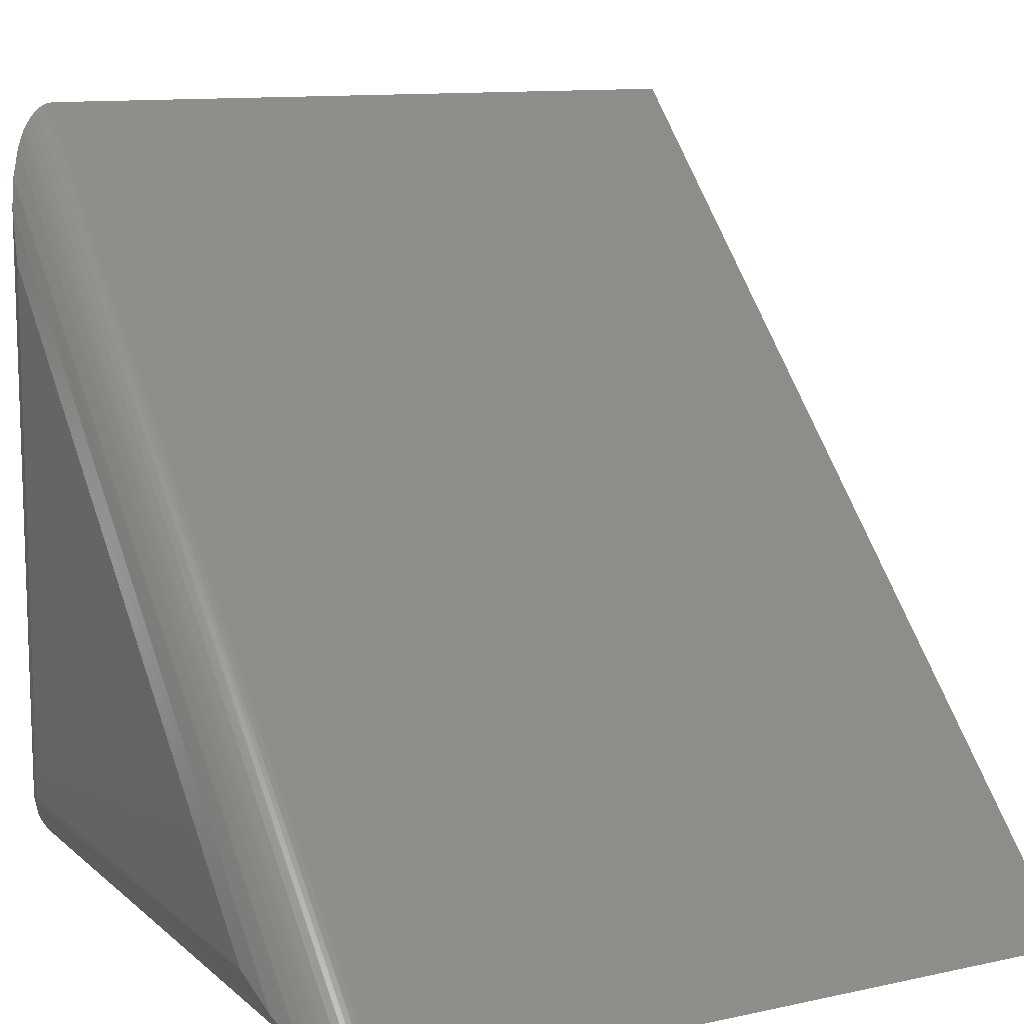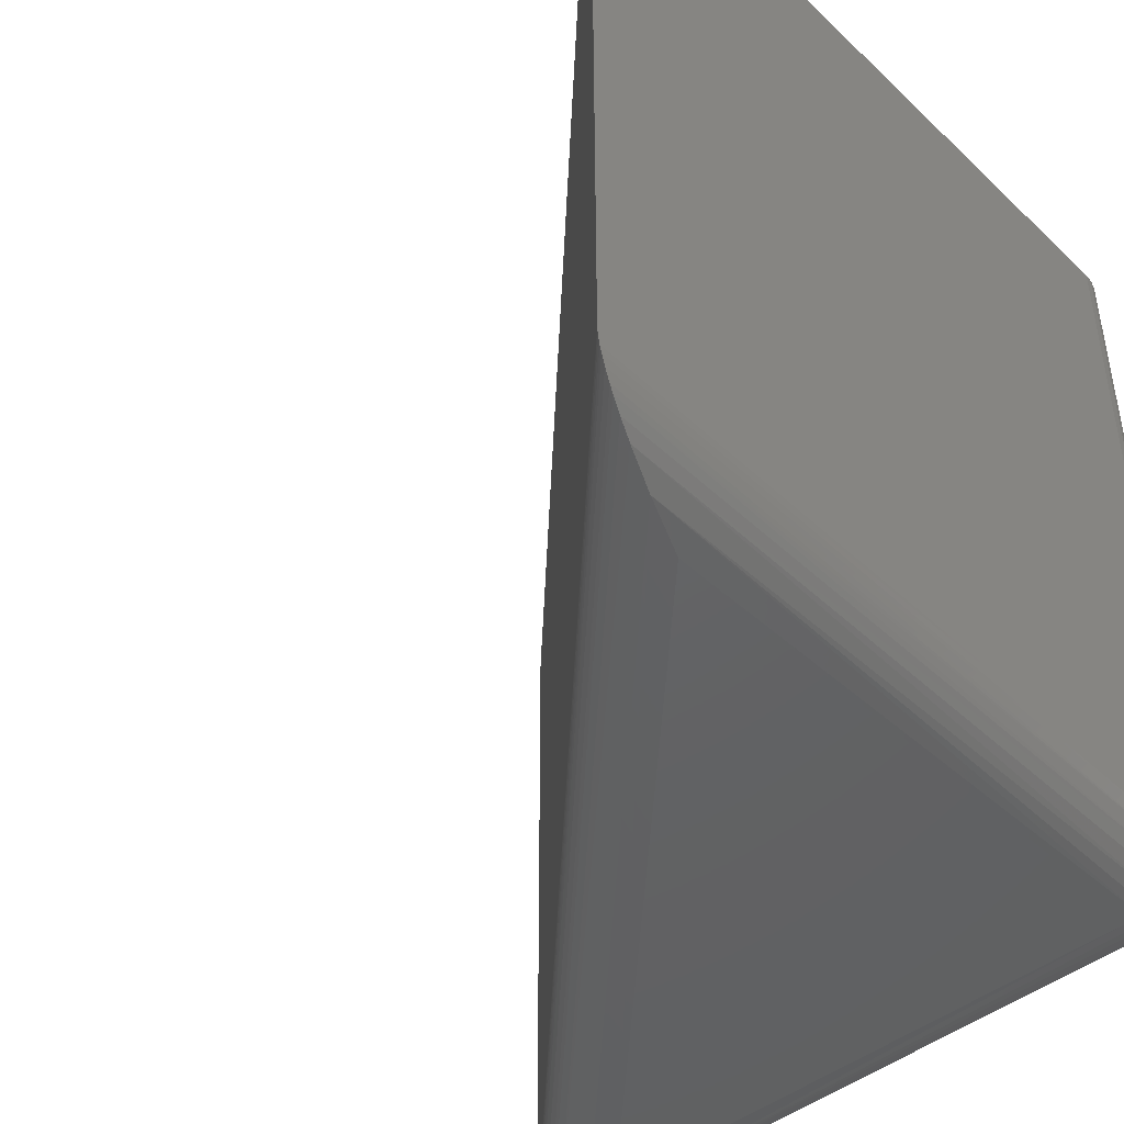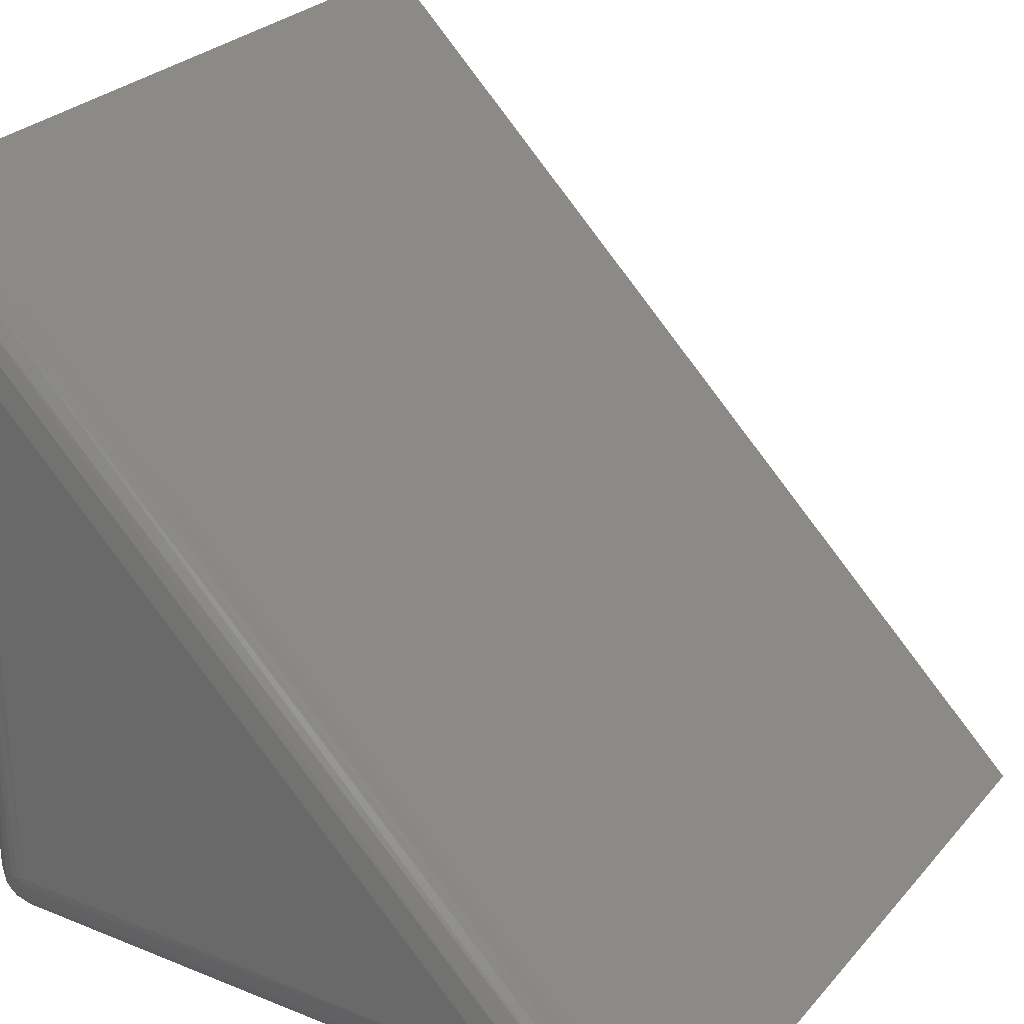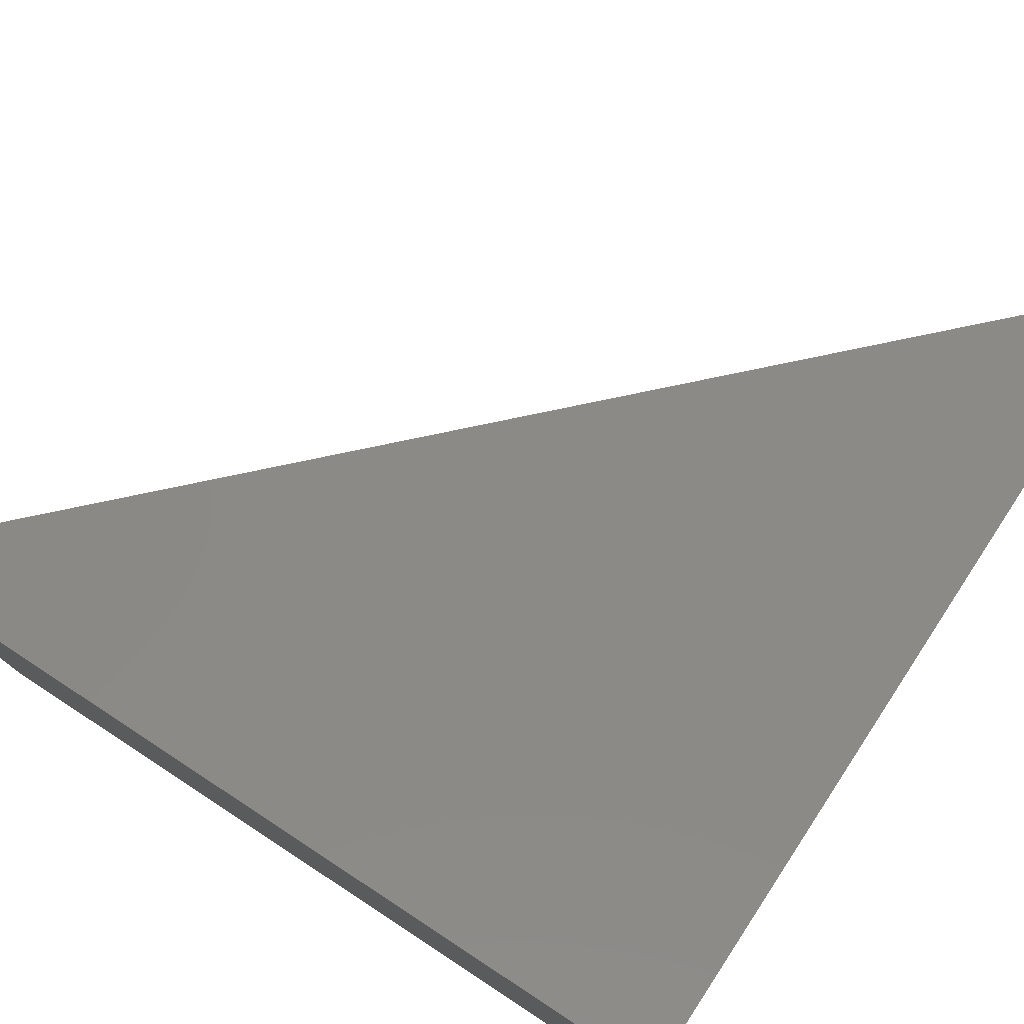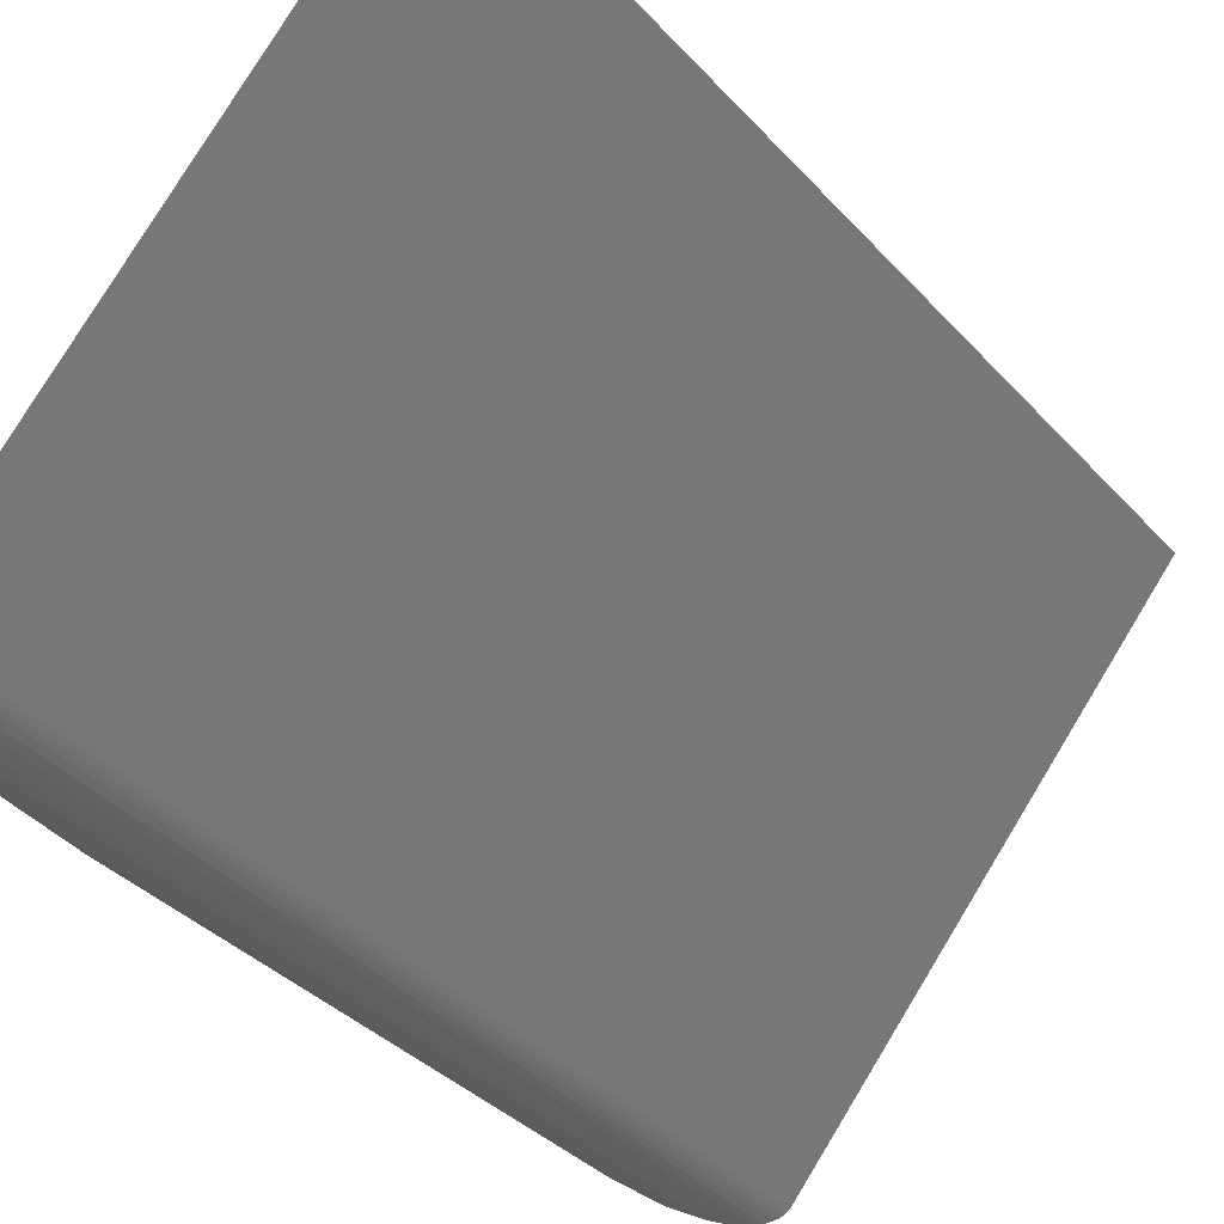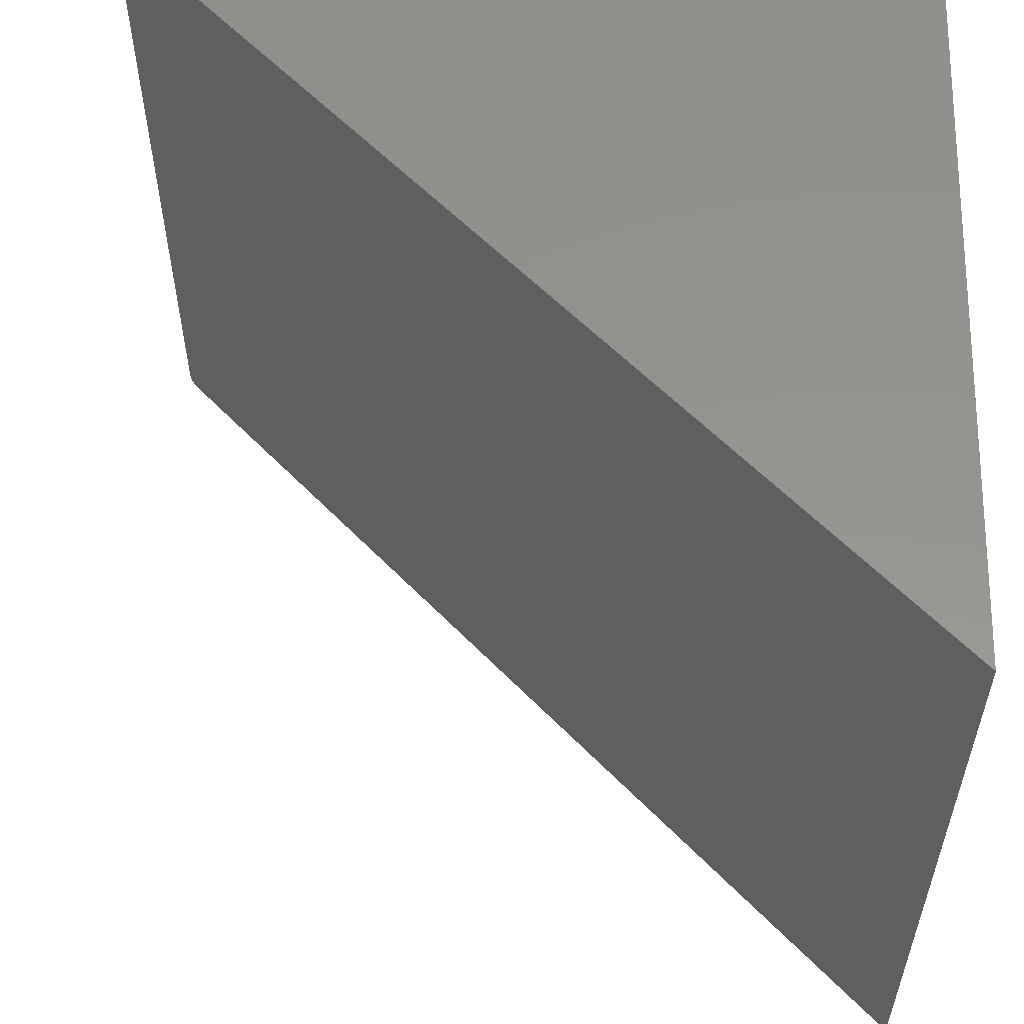
<metadata>
{"format":"stl","ext":"stl","renderer":"f3d","projection":"perspective","resolution":1024,"background":"white","views":[{"elev":11.4,"azim":62.0,"up":"+Z"},{"elev":-45.2,"azim":132.5,"up":"+Y"},{"elev":27.3,"azim":31.8,"up":"+Z"},{"elev":78.4,"azim":-146.8,"up":"+Y"},{"elev":79.3,"azim":31.3,"up":"+Z"},{"elev":56.8,"azim":92.0,"up":"+Y"}]}
</metadata>
<code>
# stl→obj: 84 verts, 164 faces
v -0.1509 -0.75 0.0625
v -0.6897 -0.7494 0.05356
v -0.09692 -0.7459 0.04015
v -0.6875 -0.75 0.0625
v -0.7029 -0.6978 0.0008486
v -0.001858 -0.6973 0.0007695
v -0.0042 -0.7021 0.00174
v -0.007197 -0.7066 0.002981
v -0.7023 -0.7077 0.003371
v -0.01333 -0.7132 0.00552
v -0.701 -0.7187 0.008328
v -0.02188 -0.7199 0.009066
v -0.028 -0.7238 0.0116
v -0.6993 -0.7284 0.01527
v -0.0408 -0.7302 0.0169
v -0.05908 -0.7371 0.02447
v -0.6971 -0.7367 0.02395
v -0.6946 -0.7431 0.03403
v -0.6918 -0.7476 0.04518
v -0.7031 -0.6875 -2.87e-18
v 7.633e-17 -0.6875 -4.592e-17
v -0.0001215 -0.69 5.032e-05
v -0.0004813 -0.6925 0.0001994
v -0.7094 -0.746 0.6519
v -0.6964 -0.7494 0.06026
v -0.6875 -0.75 0.5991
v -0.7445 -0.7131 0.7367
v -0.7473 -0.7056 0.7435
v -0.7466 -0.7077 0.04772
v -0.7417 -0.7187 0.04896
v -0.7408 -0.7201 0.7278
v -0.7382 -0.7241 0.7215
v -0.7347 -0.7284 0.05069
v -0.7327 -0.7307 0.7081
v -0.7261 -0.7367 0.05286
v -0.7211 -0.7402 0.6802
v -0.716 -0.7431 0.05538
v -0.7048 -0.7476 0.05817
v -0.75 -0.6875 0.04688
v -0.7492 -0.6978 0.04709
v -0.7496 -0.6948 0.749
v -0.7498 -0.692 0.7496
v -0.75 -0.6875 0.75
v -0.7487 -0.7003 0.7468
v -0.7492 -0.6976 0.748
v -0.75 5.099e-33 0.75
v -0.75 3.187e-34 0.04688
v -0.7031 5.204e-18 -2.87e-18
v 0 8.327e-17 -4.592e-17
v -0.7464 3.961e-19 0.02894
v -0.7491 1e-19 0.03773
v -0.7123 4.189e-18 0.0009007
v -0.7211 3.213e-18 0.003568
v -0.7292 2.313e-18 0.0079
v -0.7363 1.524e-18 0.01373
v -0.7421 8.771e-19 0.02083
v -0.7123 -0.6875 0.0009007
v -0.7211 -0.6875 0.003568
v -0.7292 -0.6875 0.0079
v -0.7363 -0.6875 0.01373
v -0.7421 -0.6875 0.02083
v -0.7464 -0.6875 0.02894
v -0.7491 -0.6875 0.03773
v -0.7209 -0.6938 0.003859
v -0.7083 -0.7422 0.03616
v -0.7138 -0.7422 0.04168
v -0.7129 -0.7345 0.02504
v -0.7089 -0.7217 0.011
v -0.725 -0.7345 0.03709
v -0.7187 -0.7098 0.007316
v -0.7427 -0.7098 0.03132
v -0.739 -0.7217 0.0411
v -0.7461 -0.6938 0.02912
v -0.7193 -0.7352 0.03073
v -0.735 -0.7237 0.03352
v -0.7298 -0.7247 0.02648
v -0.7235 -0.7247 0.02024
v -0.7165 -0.7237 0.01502
v -0.7383 -0.7108 0.02388
v -0.7327 -0.7111 0.01726
v -0.7261 -0.7108 0.01167
v -0.7289 -0.6941 0.008195
v -0.736 -0.6942 0.01401
v -0.7418 -0.6941 0.02107
f 1 2 3
f 1 4 2
f 5 6 7
f 5 7 8
f 5 8 9
f 9 8 10
f 9 10 11
f 10 12 11
f 11 12 13
f 11 13 14
f 13 15 14
f 14 15 16
f 14 16 17
f 18 17 16
f 16 3 18
f 18 3 19
f 2 19 3
f 20 21 22
f 20 22 23
f 20 23 6
f 20 6 5
f 4 24 25
f 4 26 24
f 27 28 29
f 29 30 27
f 27 30 31
f 32 31 30
f 30 33 32
f 32 33 34
f 34 33 35
f 34 35 36
f 35 37 36
f 24 36 37
f 37 38 24
f 24 38 25
f 39 40 41
f 39 41 42
f 39 42 43
f 40 29 28
f 40 28 44
f 40 44 45
f 40 45 41
f 46 47 43
f 43 47 39
f 48 49 20
f 20 49 21
f 50 51 47
f 46 49 48
f 46 48 52
f 46 52 53
f 46 53 54
f 46 54 55
f 46 55 56
f 46 56 50
f 46 50 47
f 4 1 26
f 48 20 52
f 52 20 57
f 52 57 53
f 53 57 58
f 53 58 54
f 54 58 59
f 54 59 55
f 55 59 60
f 55 60 56
f 56 60 61
f 56 61 50
f 50 61 62
f 50 62 51
f 51 62 63
f 51 63 47
f 47 63 39
f 5 64 20
f 64 57 20
f 25 38 19
f 2 25 19
f 25 2 4
f 65 38 37
f 38 65 18
f 19 38 18
f 66 65 37
f 65 67 17
f 18 65 17
f 37 35 66
f 67 68 14
f 17 67 14
f 35 33 69
f 9 70 5
f 29 40 71
f 72 29 71
f 63 40 39
f 40 63 73
f 71 40 73
f 62 73 63
f 35 69 66
f 66 69 74
f 74 65 66
f 67 65 74
f 33 75 69
f 33 72 75
f 33 30 72
f 69 75 76
f 76 74 69
f 74 76 77
f 77 67 74
f 78 67 77
f 67 78 68
f 11 14 68
f 72 30 29
f 71 75 72
f 75 71 79
f 79 76 75
f 76 79 80
f 80 77 76
f 81 77 80
f 78 77 81
f 70 78 81
f 68 78 70
f 11 68 70
f 9 11 70
f 57 64 58
f 58 64 82
f 58 82 59
f 59 82 83
f 59 83 60
f 60 83 84
f 60 84 61
f 61 84 73
f 61 73 62
f 5 70 64
f 64 70 81
f 64 81 82
f 82 81 80
f 82 80 83
f 83 80 79
f 83 79 84
f 84 79 71
f 84 71 73
f 21 49 43
f 43 49 46
f 26 3 24
f 26 1 3
f 43 22 21
f 43 42 22
f 22 42 23
f 23 42 41
f 23 41 45
f 23 45 6
f 6 45 44
f 6 44 7
f 7 44 28
f 7 28 8
f 8 28 27
f 8 27 10
f 10 27 31
f 10 31 12
f 12 31 32
f 12 32 13
f 13 32 34
f 13 34 15
f 16 15 34
f 34 36 16
f 3 16 36
f 3 36 24

</code>
